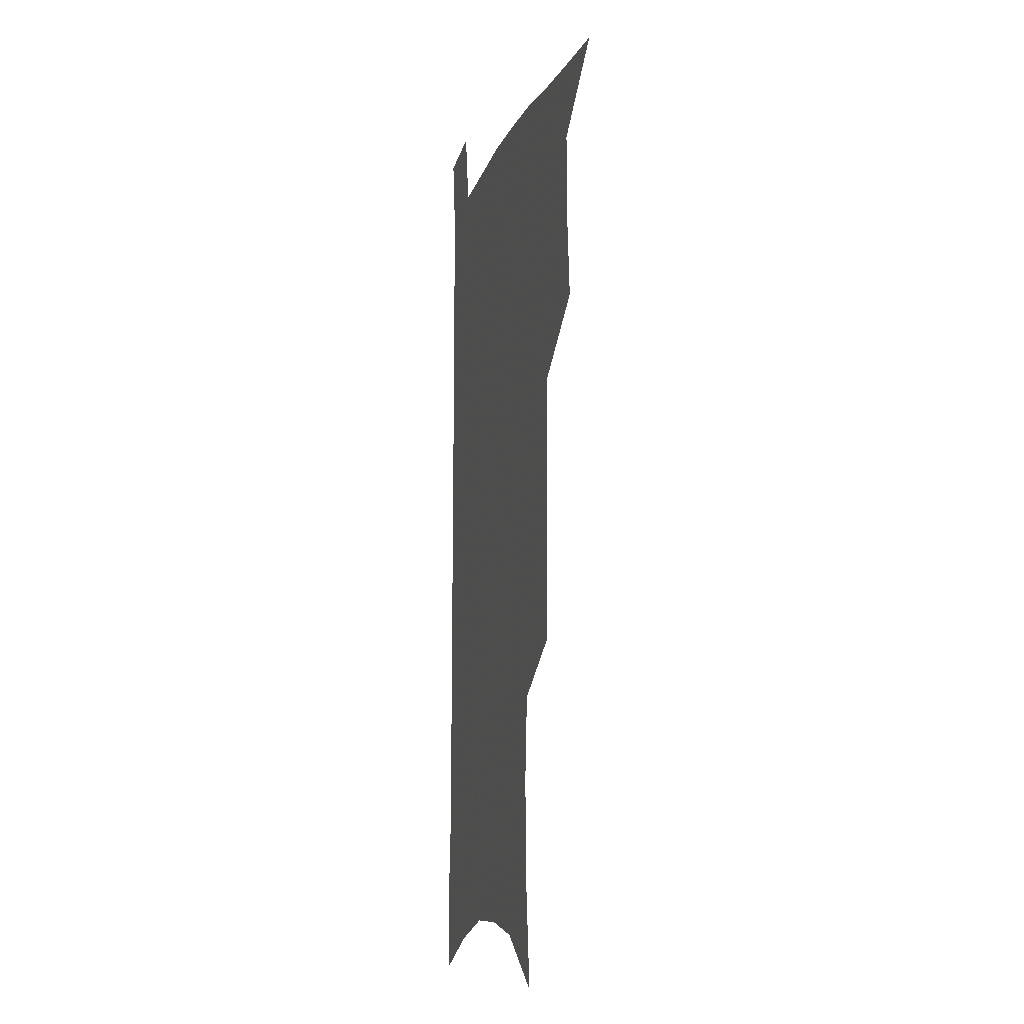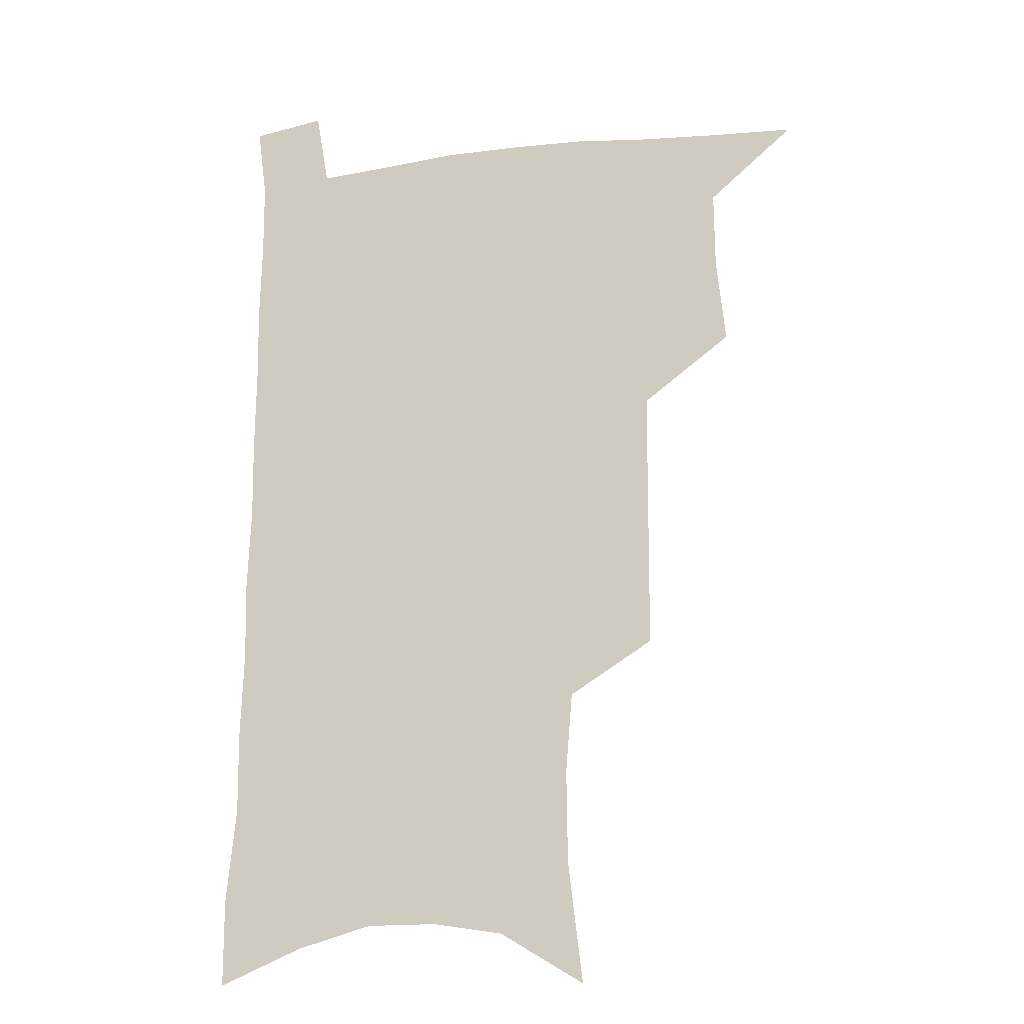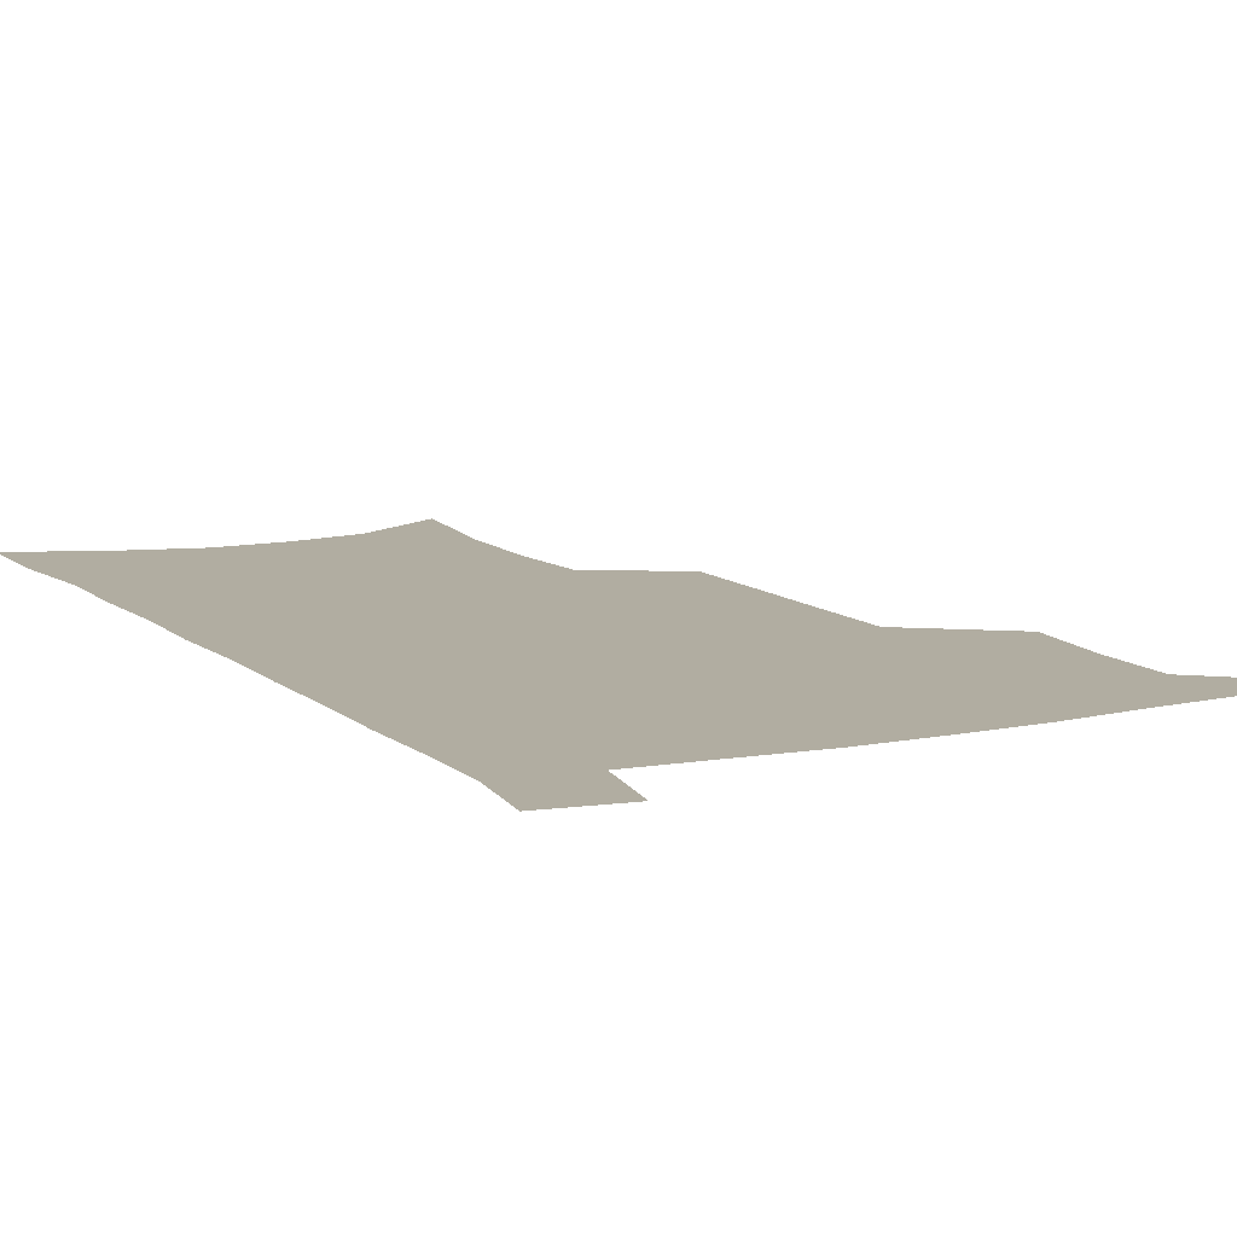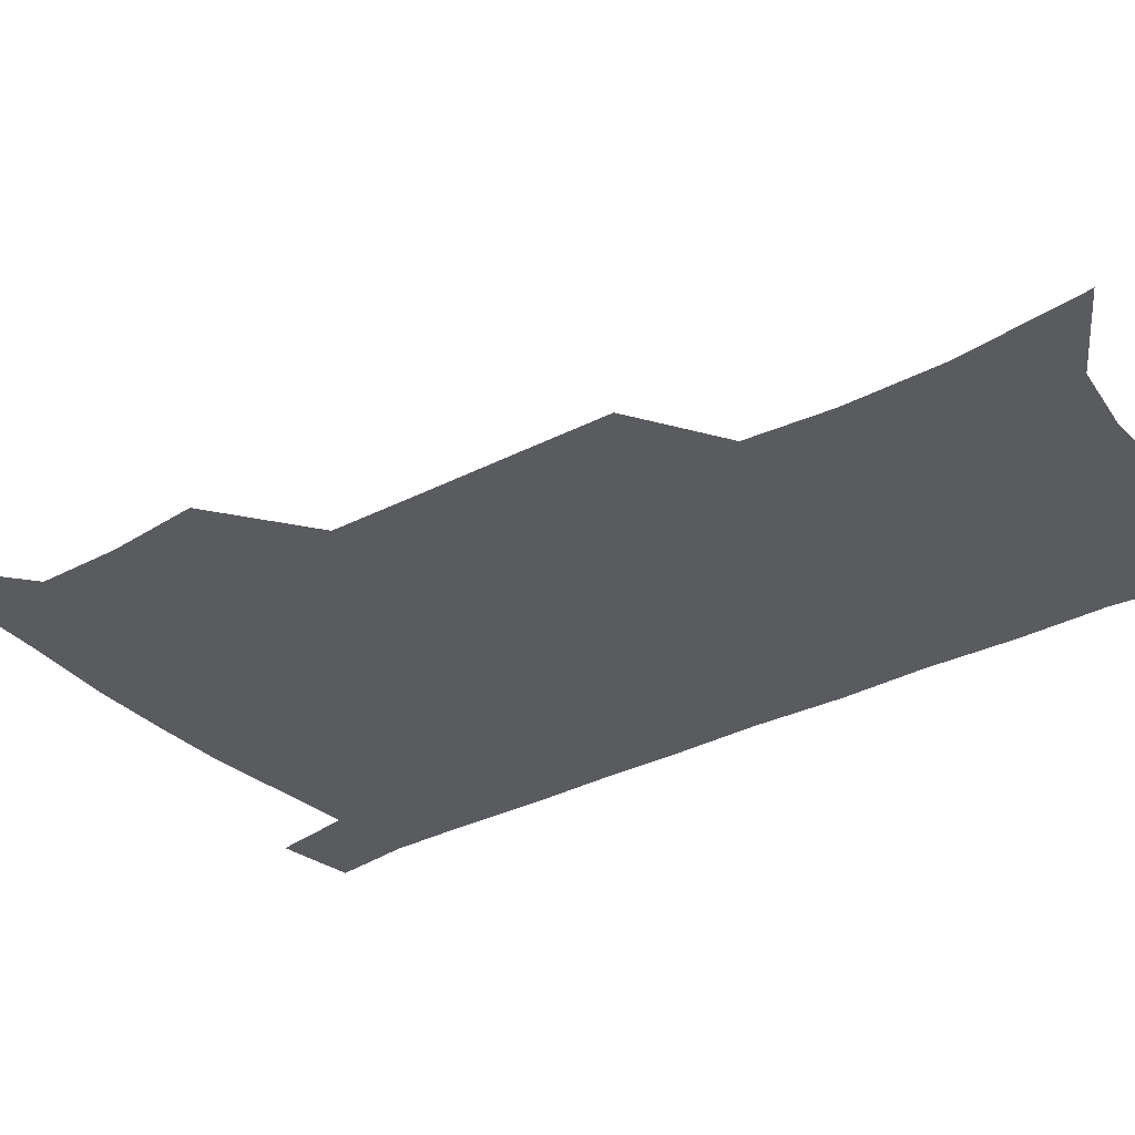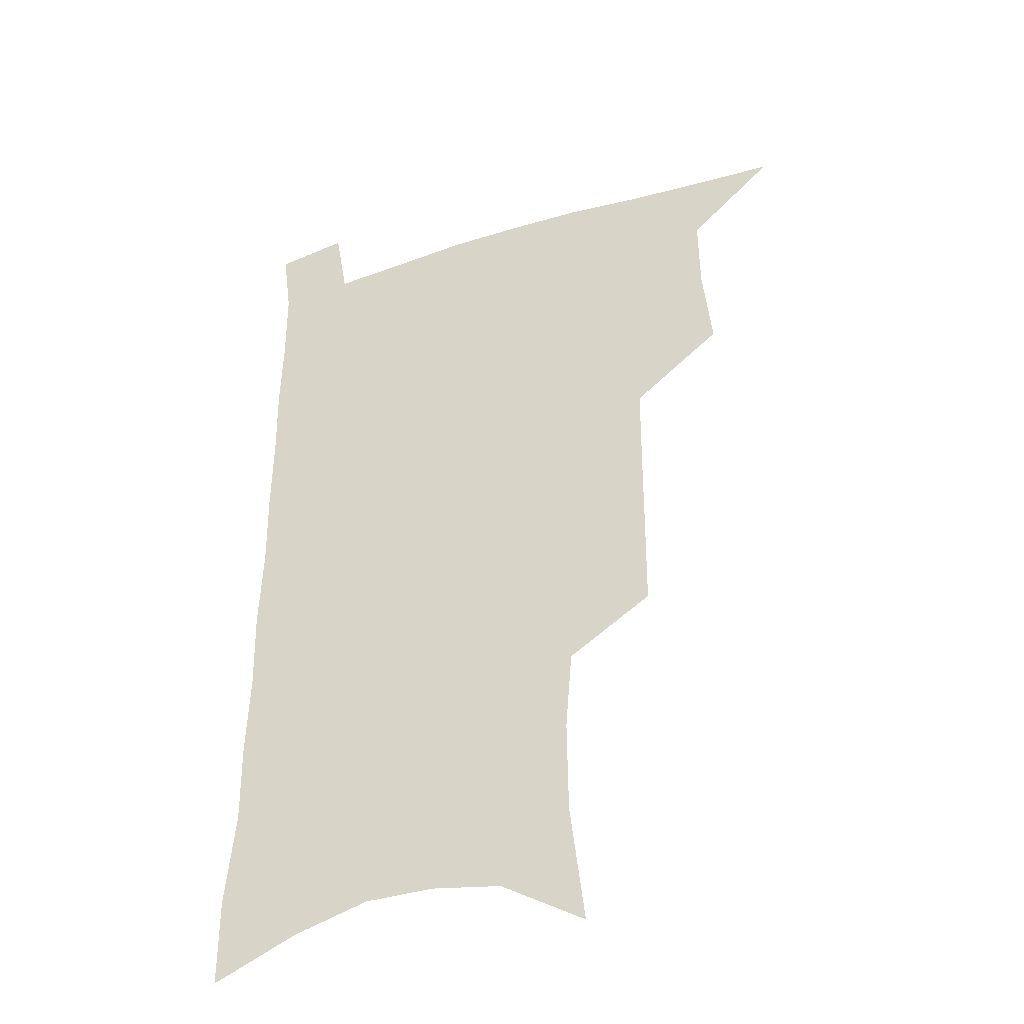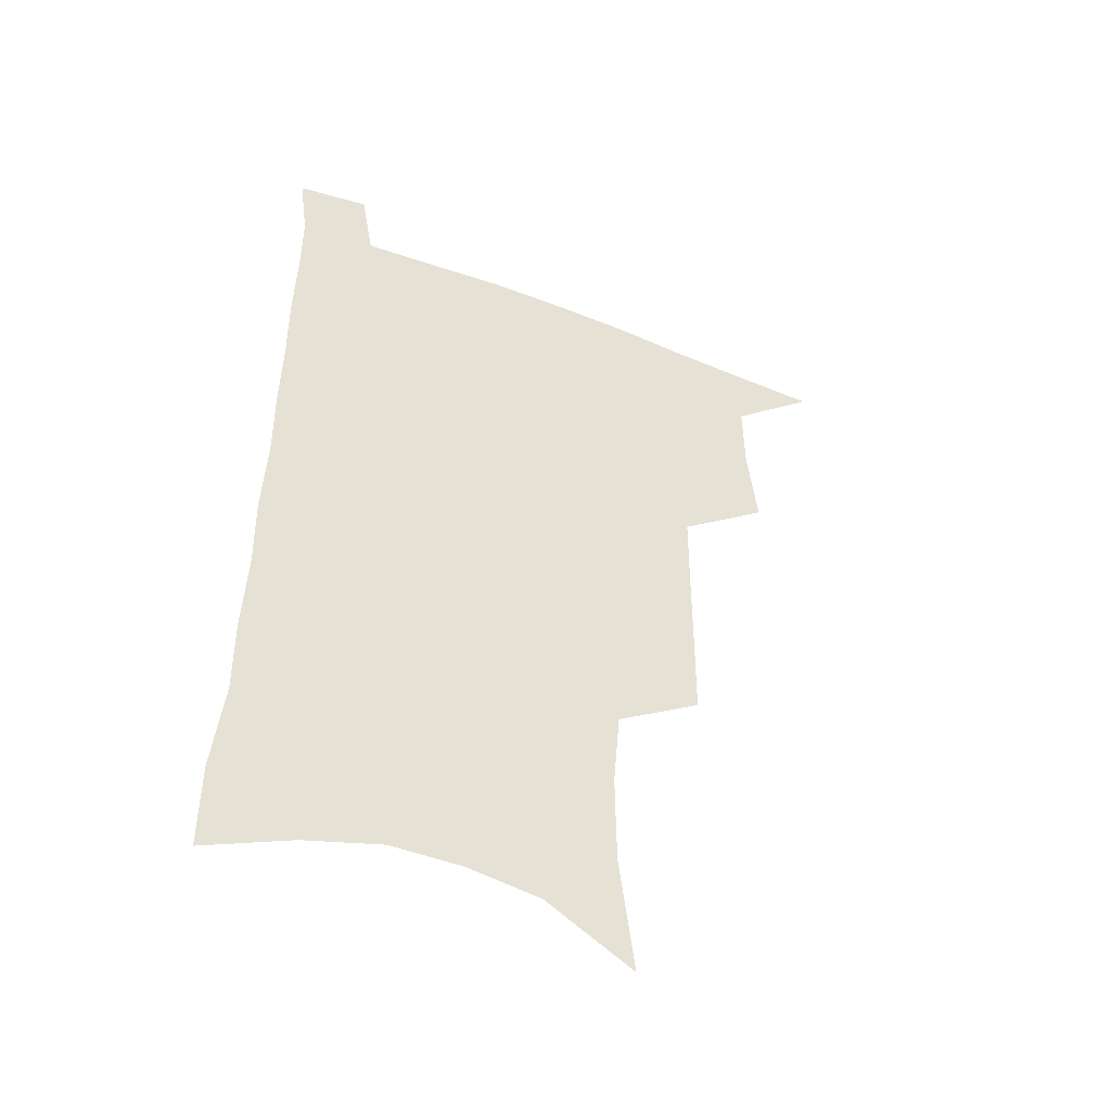
<metadata>
{"format":"obj","ext":"obj","renderer":"f3d","projection":"perspective","resolution":1024,"background":"white","views":[{"elev":-9.5,"azim":-103.8,"up":"+Y"},{"elev":-17.0,"azim":-165.2,"up":"+Y"},{"elev":10.4,"azim":153.0,"up":"+Z"},{"elev":-32.1,"azim":-53.4,"up":"+Z"},{"elev":-38.1,"azim":-158.0,"up":"+Y"},{"elev":-49.0,"azim":156.9,"up":"+Y"}]}
</metadata>
<code>
v 481.9 534.2 0
v 510.7 443.6 0
v 514.2 476.9 0
v 514.4 506.7 0
v 514.1 535.7 0
v 545.1 317.2 0
v 544.9 352 0
v 544.8 385.8 0
v 544.6 418.7 0
v 545.4 450.6 0
v 547.2 481.2 0
v 545.8 509.2 0
v 543.7 537.6 0
v 573.8 184.3 0
v 579.4 230.7 0
v 579.8 266.5 0
v 577.3 297.2 0
v 578.2 334.7 0
v 577.4 366.3 0
v 576.8 397.1 0
v 576.6 427 0
v 576.5 455.8 0
v 576.6 483.7 0
v 575.8 510.5 0
v 572.4 540.4 0
v 606.4 204 0
v 607.2 241.6 0
v 606.2 274.3 0
v 605.4 308.3 0
v 605.5 343.1 0
v 604.4 371.6 0
v 604.6 403.3 0
v 604.1 430.5 0
v 603.8 457.9 0
v 603.9 485 0
v 603.3 511.7 0
v 601.3 541.2 0
v 633.5 208.3 0
v 633 245.8 0
v 632.1 278.8 0
v 631.1 312.1 0
v 630.5 343.7 0
v 630.1 373.2 0
v 630 402.7 0
v 630 432 0
v 630.2 458.8 0
v 630.5 485.2 0
v 630.8 511.7 0
v 629.8 541.3 0
v 660.5 208.3 0
v 659 244.1 0
v 657.7 277.8 0
v 656.5 310.9 0
v 655.6 343 0
v 655.5 372.8 0
v 655.8 401.2 0
v 656 429.8 0
v 656.6 457.2 0
v 656.8 485 0
v 657.8 511.6 0
v 659.2 539 0
v 689.6 200.1 0
v 686.6 237.7 0
v 684.9 272 0
v 683.1 305.6 0
v 682.4 337.1 0
v 683 366.5 0
v 682.9 396.5 0
v 683.2 425.7 0
v 683.8 454.2 0
v 683.9 482.7 0
v 685 510 0
v 687.1 537.1 0
v 692.1 566.3 0
v 722 186.3 0
v 722.1 219.7 0
v 718.4 256.5 0
v 718.8 288 0
v 717.5 320.9 0
v 718.1 351.5 0
v 716.8 383.9 0
v 717.1 414.5 0
v 716.7 445.5 0
v 717 475.6 0
v 716.3 505.6 0
v 716.4 534.6 0
v 720 562.2 0
f 4 5 1
f 9 10 2
f 2 10 3
f 10 11 3
f 3 11 4
f 11 12 4
f 4 12 5
f 12 13 5
f 17 18 6
f 6 18 7
f 18 19 7
f 7 19 8
f 19 20 8
f 8 20 9
f 20 21 9
f 9 21 10
f 21 22 10
f 10 22 11
f 22 23 11
f 11 23 12
f 23 24 12
f 12 24 13
f 24 25 13
f 14 26 15
f 26 27 15
f 15 27 16
f 27 28 16
f 16 28 17
f 28 29 17
f 17 29 18
f 29 30 18
f 18 30 19
f 30 31 19
f 19 31 20
f 31 32 20
f 20 32 21
f 32 33 21
f 21 33 22
f 33 34 22
f 22 34 23
f 34 35 23
f 23 35 24
f 35 36 24
f 24 36 25
f 36 37 25
f 26 38 27
f 38 39 27
f 27 39 28
f 39 40 28
f 28 40 29
f 40 41 29
f 29 41 30
f 41 42 30
f 30 42 31
f 42 43 31
f 31 43 32
f 43 44 32
f 32 44 33
f 44 45 33
f 33 45 34
f 45 46 34
f 34 46 35
f 46 47 35
f 35 47 36
f 47 48 36
f 36 48 37
f 48 49 37
f 38 50 39
f 50 51 39
f 39 51 40
f 51 52 40
f 40 52 41
f 52 53 41
f 41 53 42
f 53 54 42
f 42 54 43
f 54 55 43
f 43 55 44
f 55 56 44
f 44 56 45
f 56 57 45
f 45 57 46
f 57 58 46
f 46 58 47
f 58 59 47
f 47 59 48
f 59 60 48
f 48 60 49
f 60 61 49
f 50 62 51
f 62 63 51
f 51 63 52
f 63 64 52
f 52 64 53
f 64 65 53
f 53 65 54
f 65 66 54
f 54 66 55
f 66 67 55
f 55 67 56
f 67 68 56
f 56 68 57
f 68 69 57
f 57 69 58
f 69 70 58
f 58 70 59
f 70 71 59
f 59 71 60
f 71 72 60
f 60 72 61
f 72 73 61
f 62 75 63
f 75 76 63
f 63 76 64
f 76 77 64
f 64 77 65
f 77 78 65
f 65 78 66
f 78 79 66
f 66 79 67
f 79 80 67
f 67 80 68
f 80 81 68
f 68 81 69
f 81 82 69
f 69 82 70
f 82 83 70
f 70 83 71
f 83 84 71
f 71 84 72
f 84 85 72
f 72 85 73
f 85 86 73
f 73 86 74
f 86 87 74

</code>
